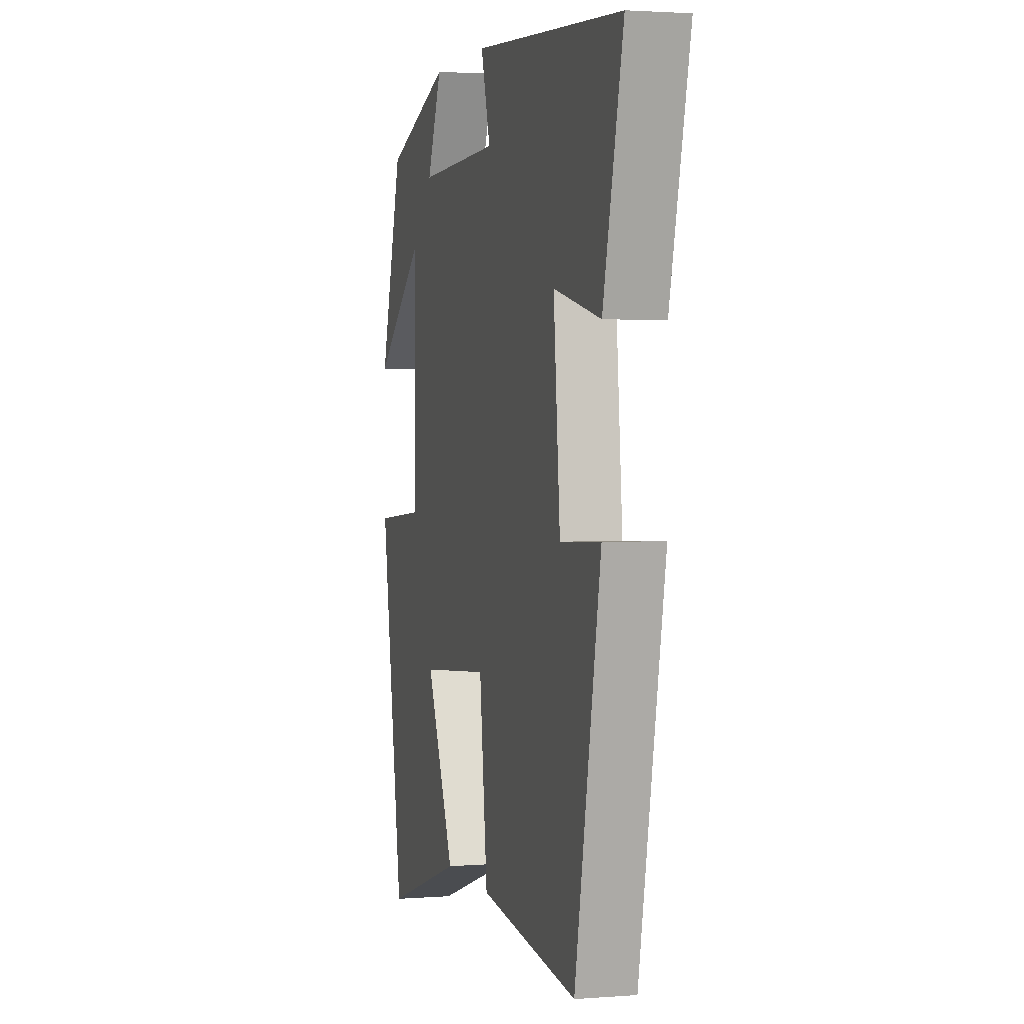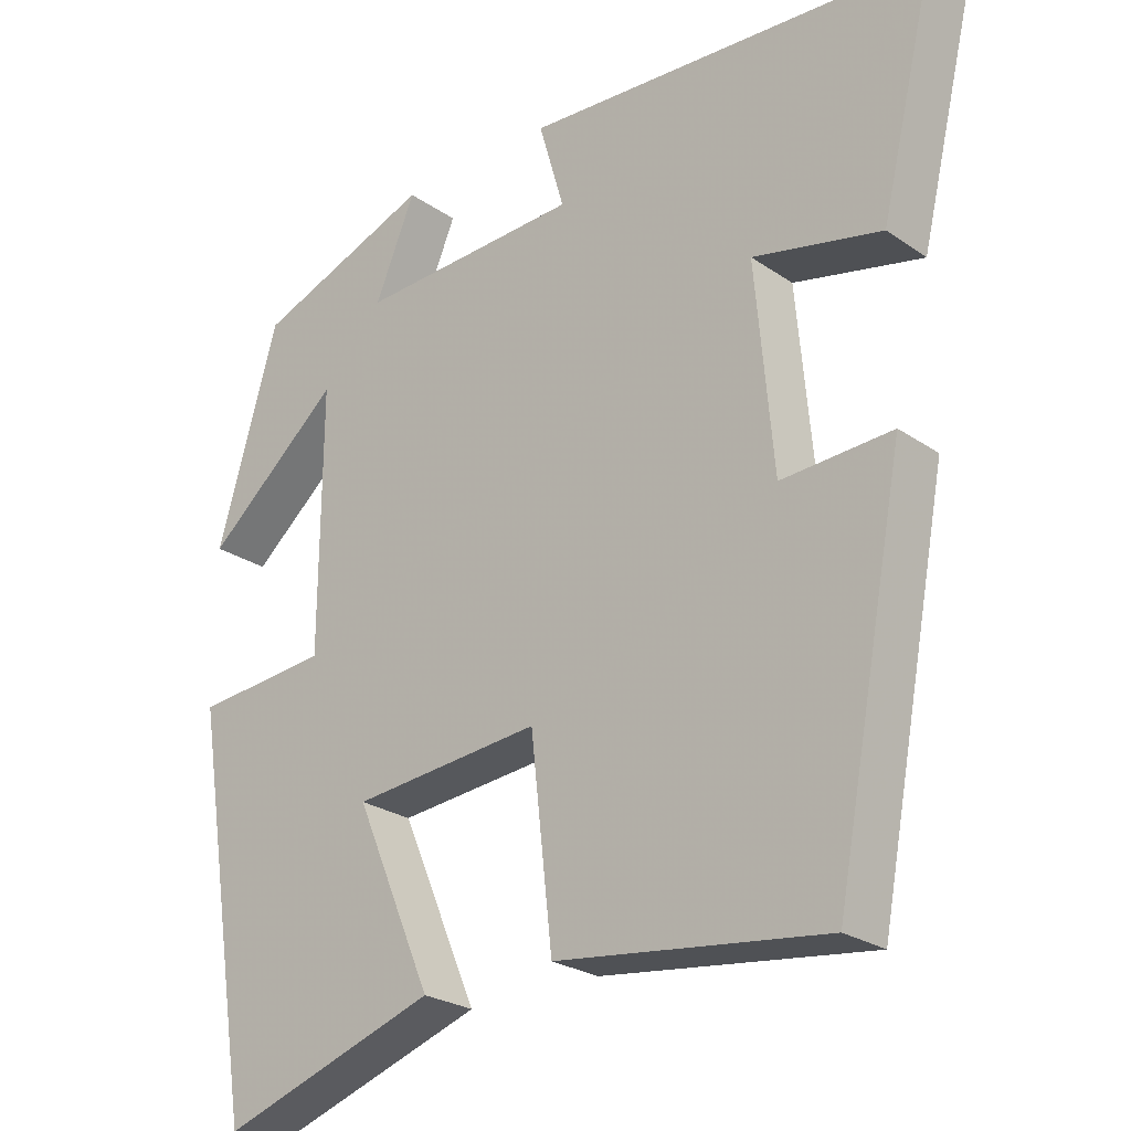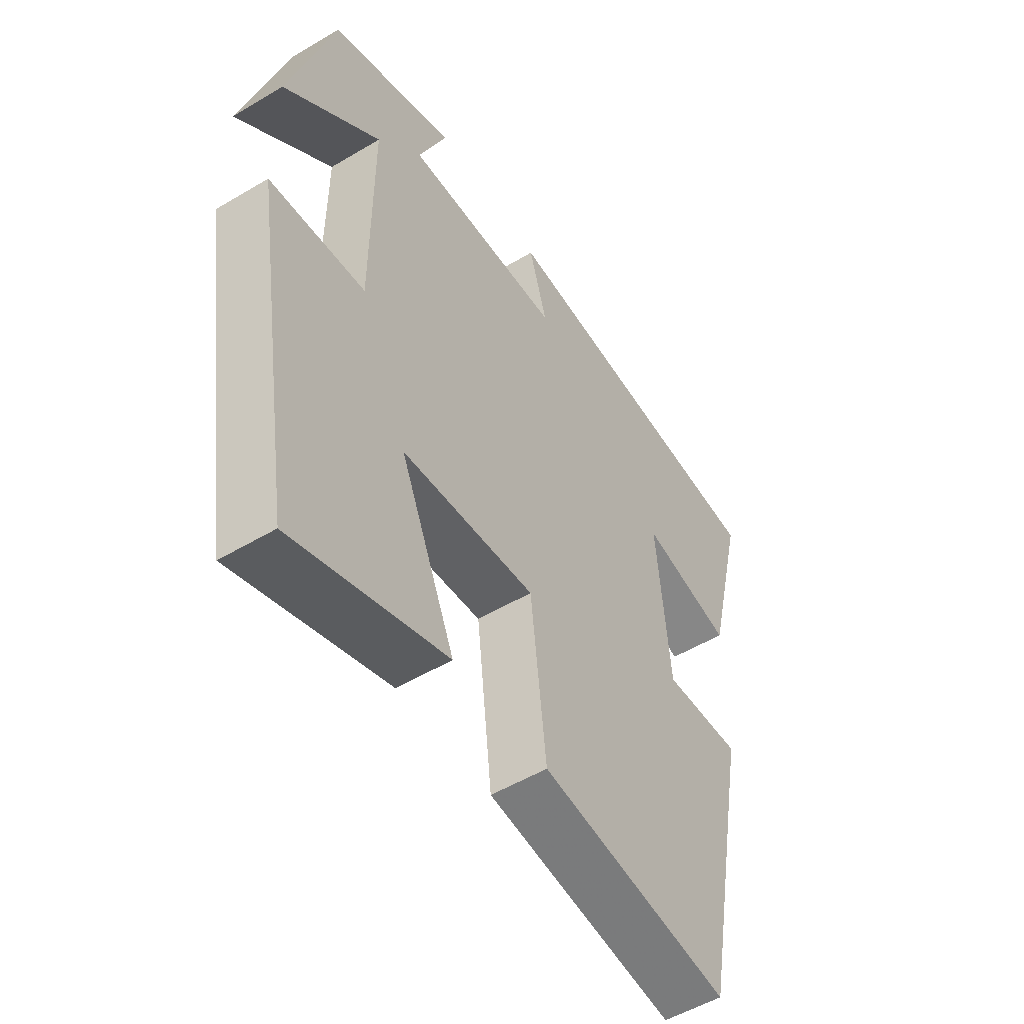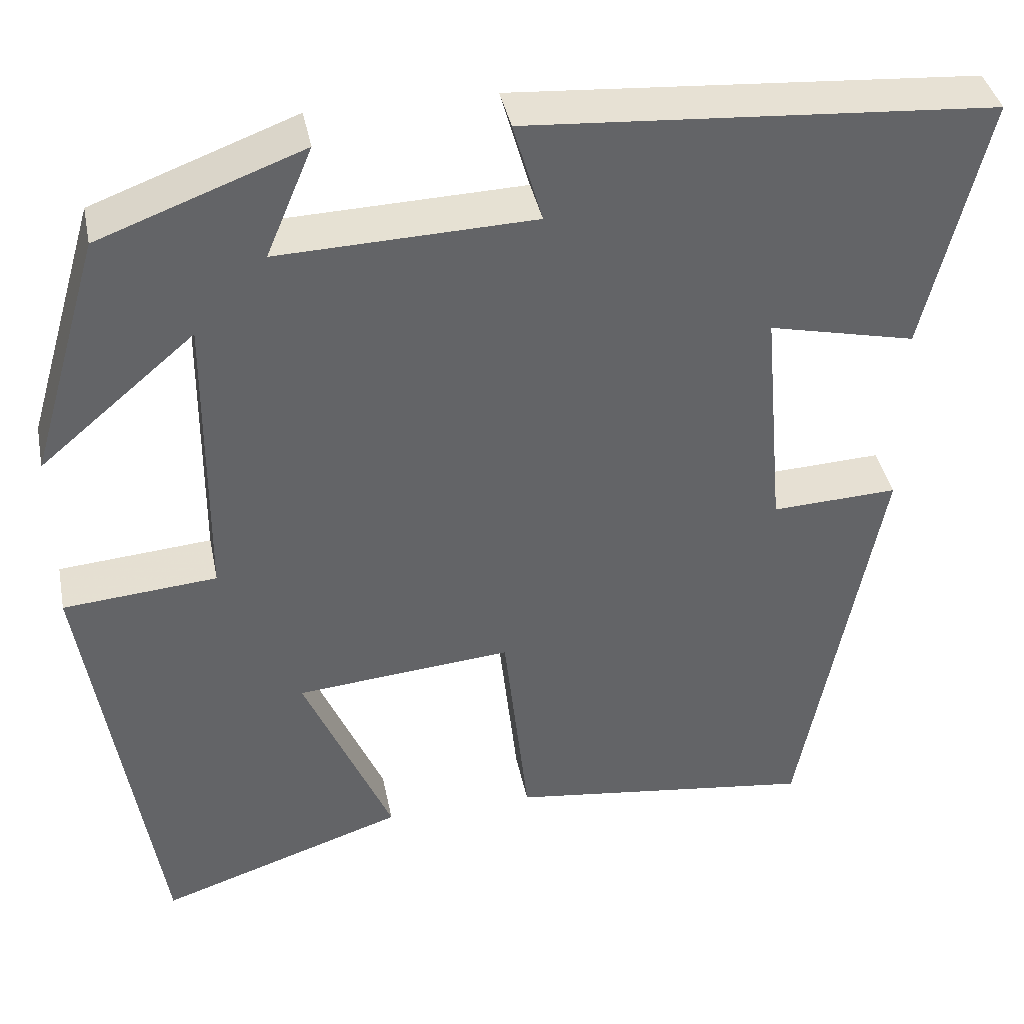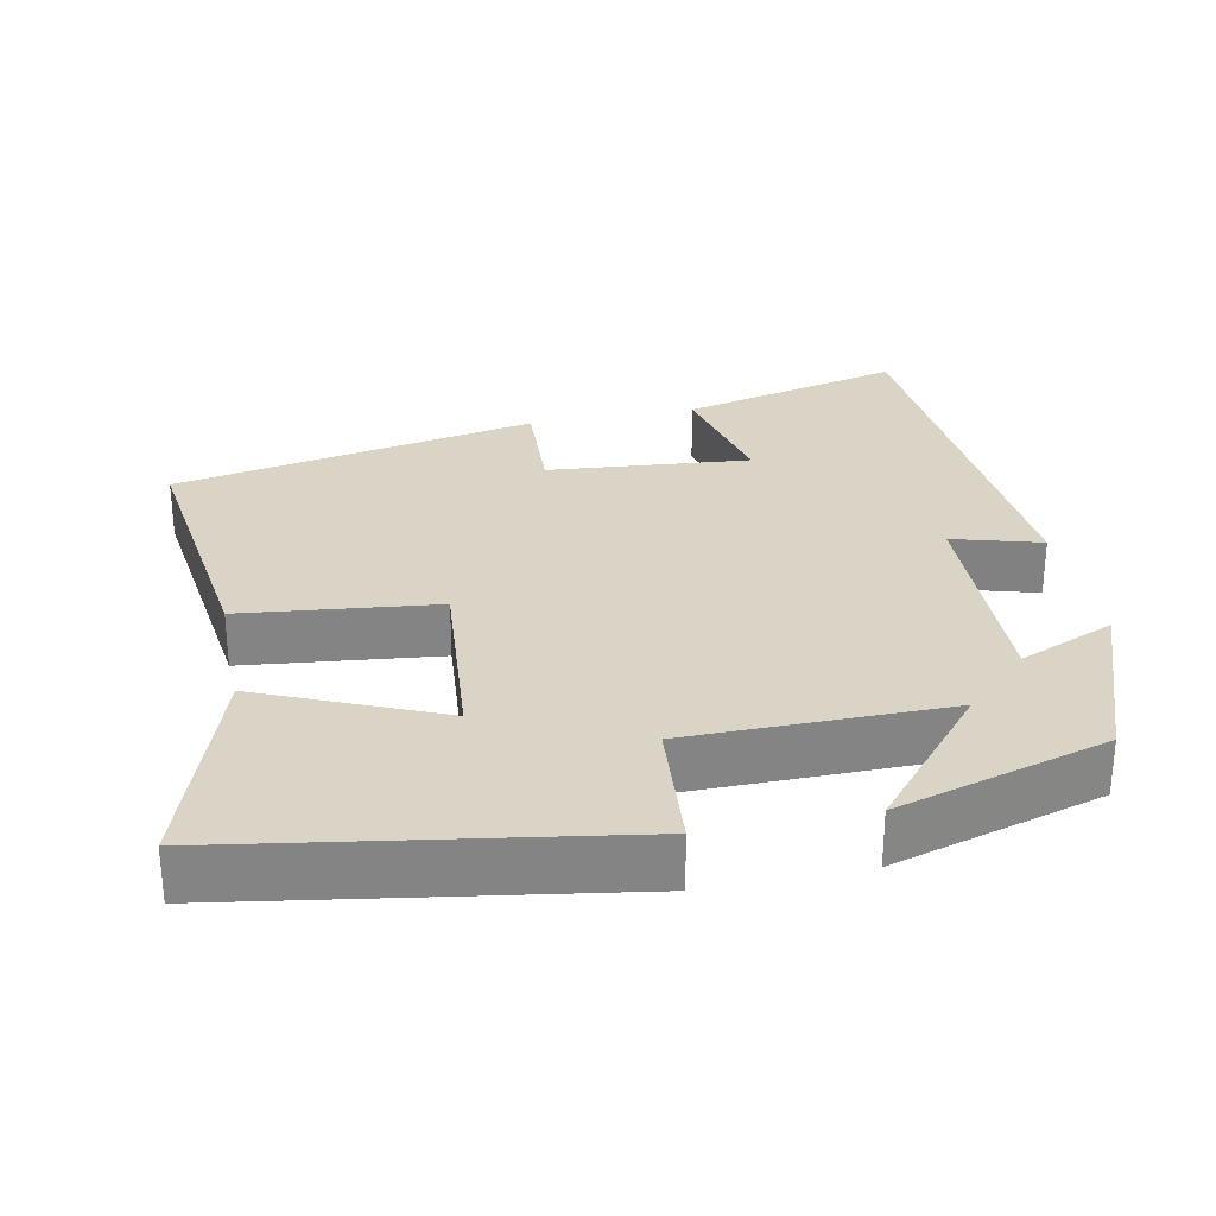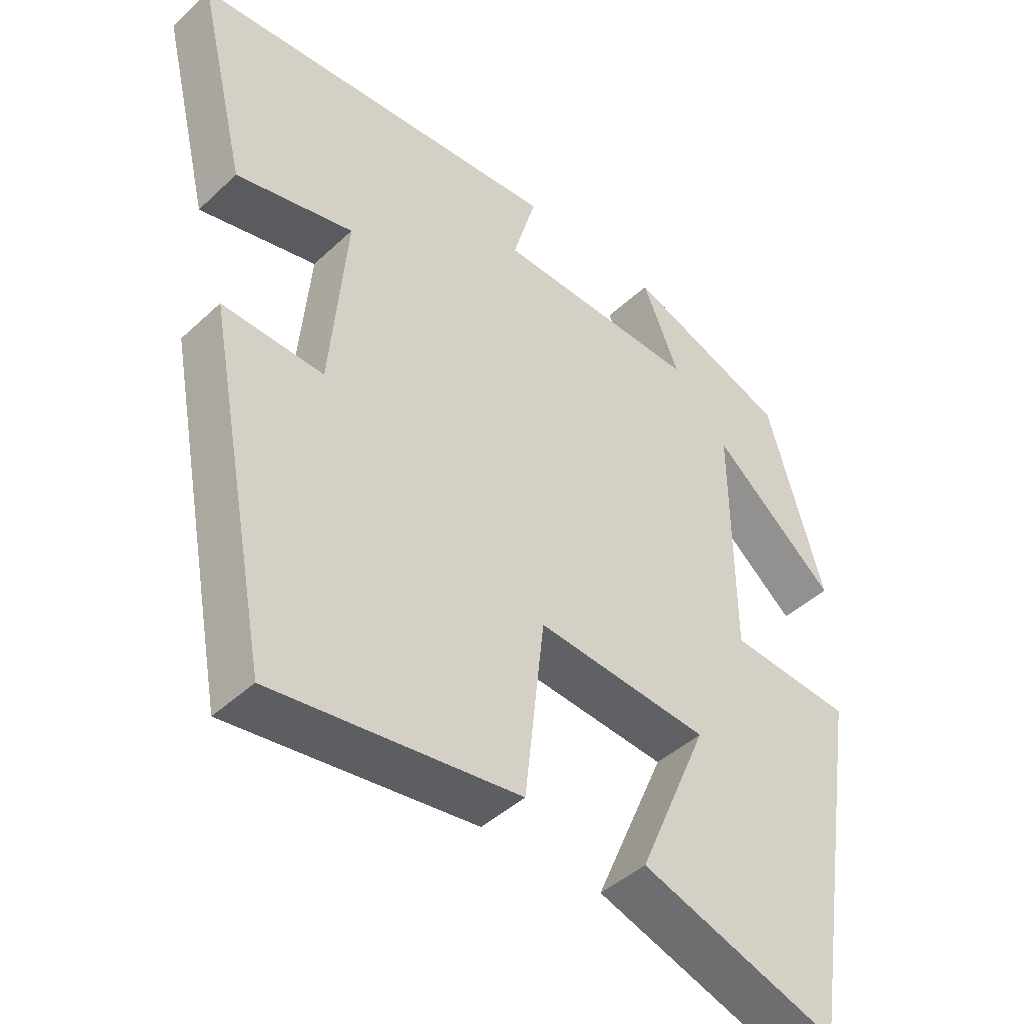
<metadata>
{"format":"obj","ext":"obj","renderer":"f3d","projection":"perspective","resolution":1024,"background":"white","views":[{"elev":2.3,"azim":74.5,"up":"+Z"},{"elev":-25.1,"azim":42.2,"up":"+Z"},{"elev":-52.6,"azim":-57.3,"up":"+Z"},{"elev":39.3,"azim":-11.3,"up":"+Z"},{"elev":28.9,"azim":-101.5,"up":"+Y"},{"elev":-44.0,"azim":137.4,"up":"+Z"}]}
</metadata>
<code>
v -0.417 0.07 -0.596
v -0.5 0.07 -0.077
v -0.321 0.07 -0.062
v -0.319 0.07 0.284
v -0.5 0.07 0.131
v -0.418 0.07 0.412
v -0.181 0.07 0.5
v -0.235 0.07 0.372
v 0.063 0.07 0.382
v 0.029 0.07 0.5
v 0.572 0.07 0.461
v 0.5 0.07 0.164
v 0.329 0.07 0.203
v 0.353 0.07 -0.067
v 0.5 0.07 -0.06
v 0.407 0.07 -0.546
v 0.049 0.07 -0.5
v 0.02 0.07 -0.24
v -0.232 0.07 -0.262
v -0.129 0.07 -0.5
v -0.417 0 -0.596
v -0.5 0 -0.077
v -0.321 0 -0.062
v -0.319 0 0.284
v -0.5 0 0.131
v -0.418 0 0.412
v -0.181 0 0.5
v -0.235 0 0.372
v 0.063 0 0.382
v 0.029 0 0.5
v 0.572 0 0.461
v 0.5 0 0.164
v 0.329 0 0.203
v 0.353 0 -0.067
v 0.5 0 -0.06
v 0.407 0 -0.546
v 0.049 0 -0.5
v 0.02 0 -0.24
v -0.232 0 -0.262
v -0.129 0 -0.5
f 19 20 1 2
f 18 19 2 3
f 15 16 17 18
f 14 15 18
f 13 14 18 3
f 10 11 12 13
f 9 10 13
f 8 9 13 3
f 5 6 7 8
f 4 5 8
f 3 4 8
f 22 21 40 39
f 23 22 39 38
f 38 37 36 35
f 38 35 34
f 23 38 34 33
f 33 32 31 30
f 33 30 29
f 23 33 29 28
f 28 27 26 25
f 28 25 24
f 28 24 23
f 1 21 22 2
f 2 22 23 3
f 3 23 24 4
f 4 24 25 5
f 5 25 26 6
f 6 26 27 7
f 7 27 28 8
f 8 28 29 9
f 9 29 30 10
f 10 30 31 11
f 11 31 32 12
f 12 32 33 13
f 13 33 34 14
f 14 34 35 15
f 15 35 36 16
f 16 36 37 17
f 17 37 38 18
f 18 38 39 19
f 19 39 40 20
f 20 40 21 1

</code>
